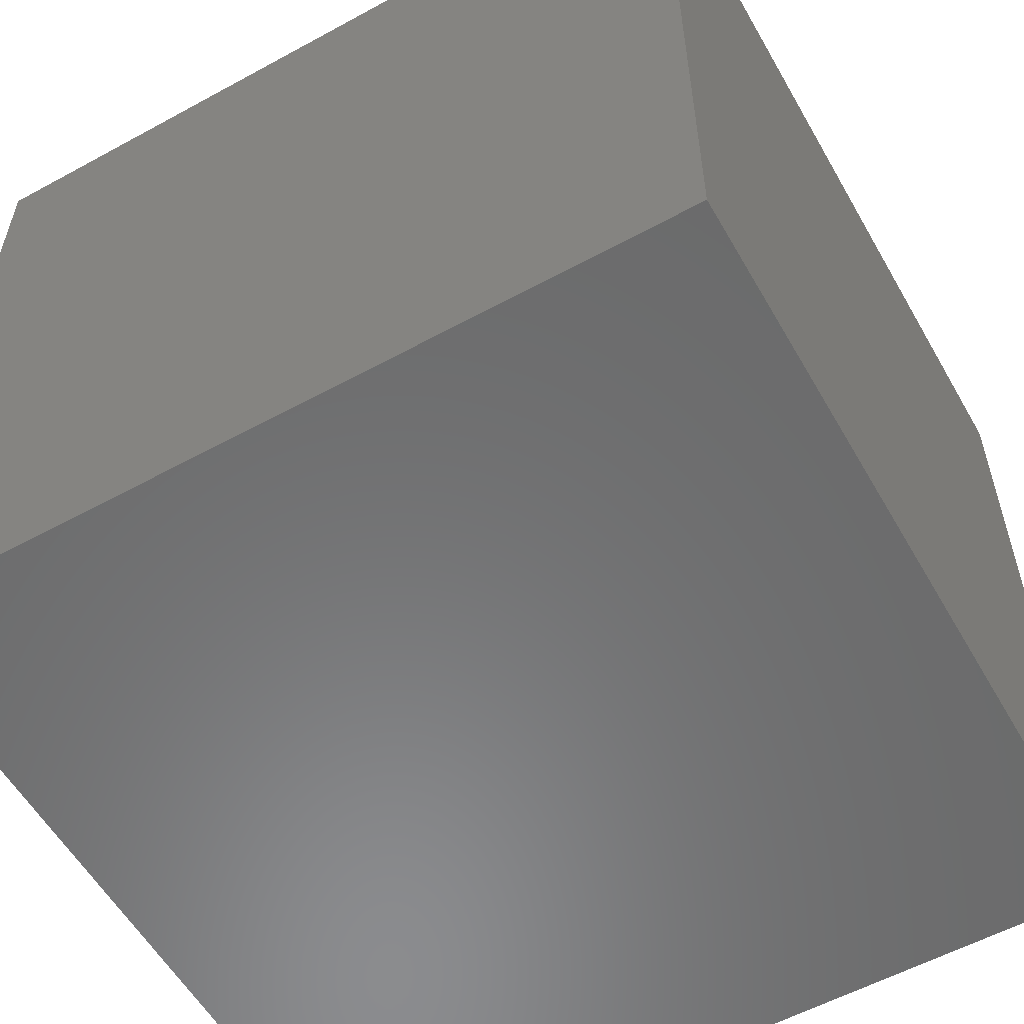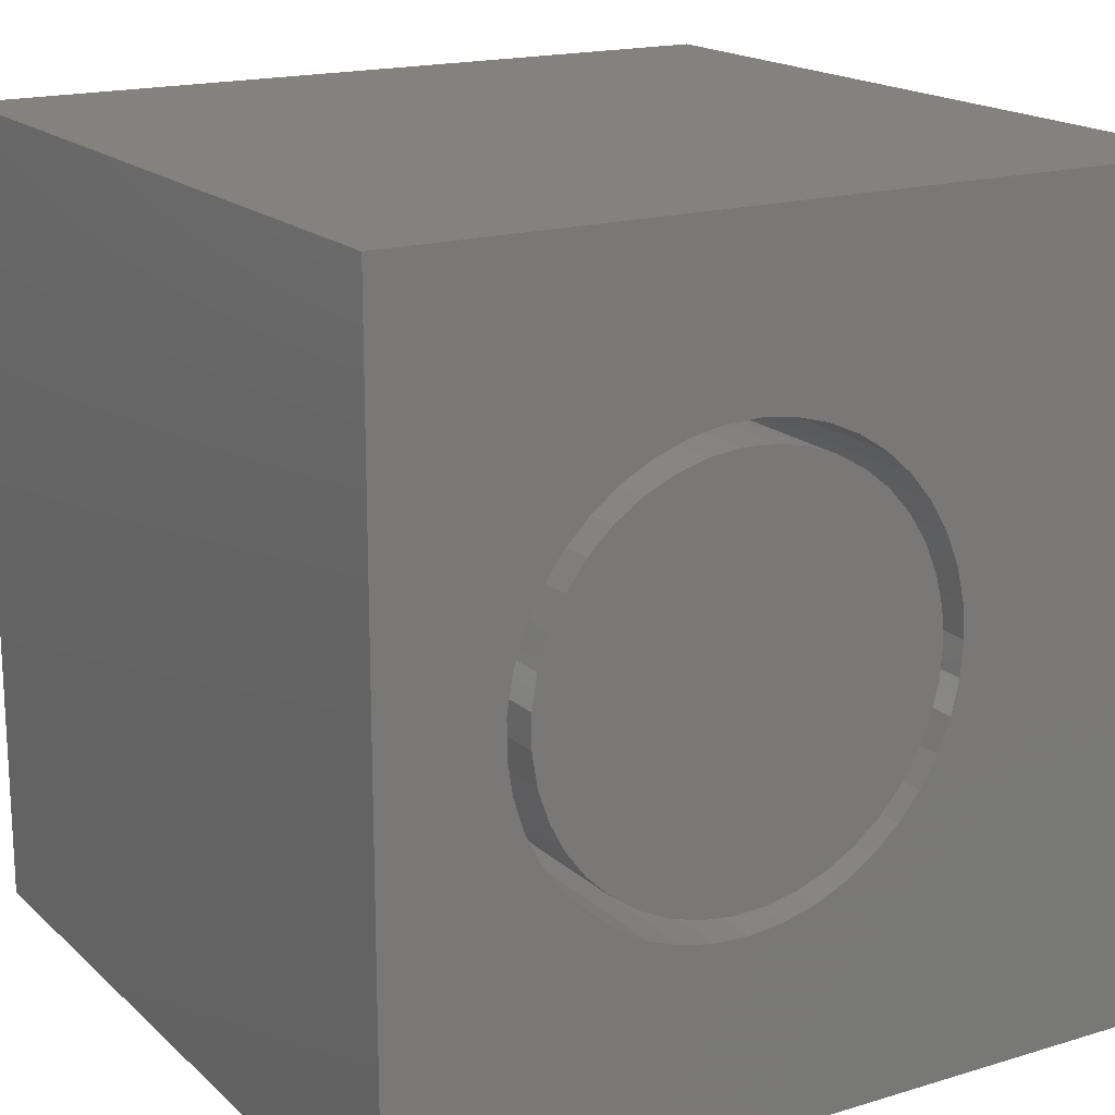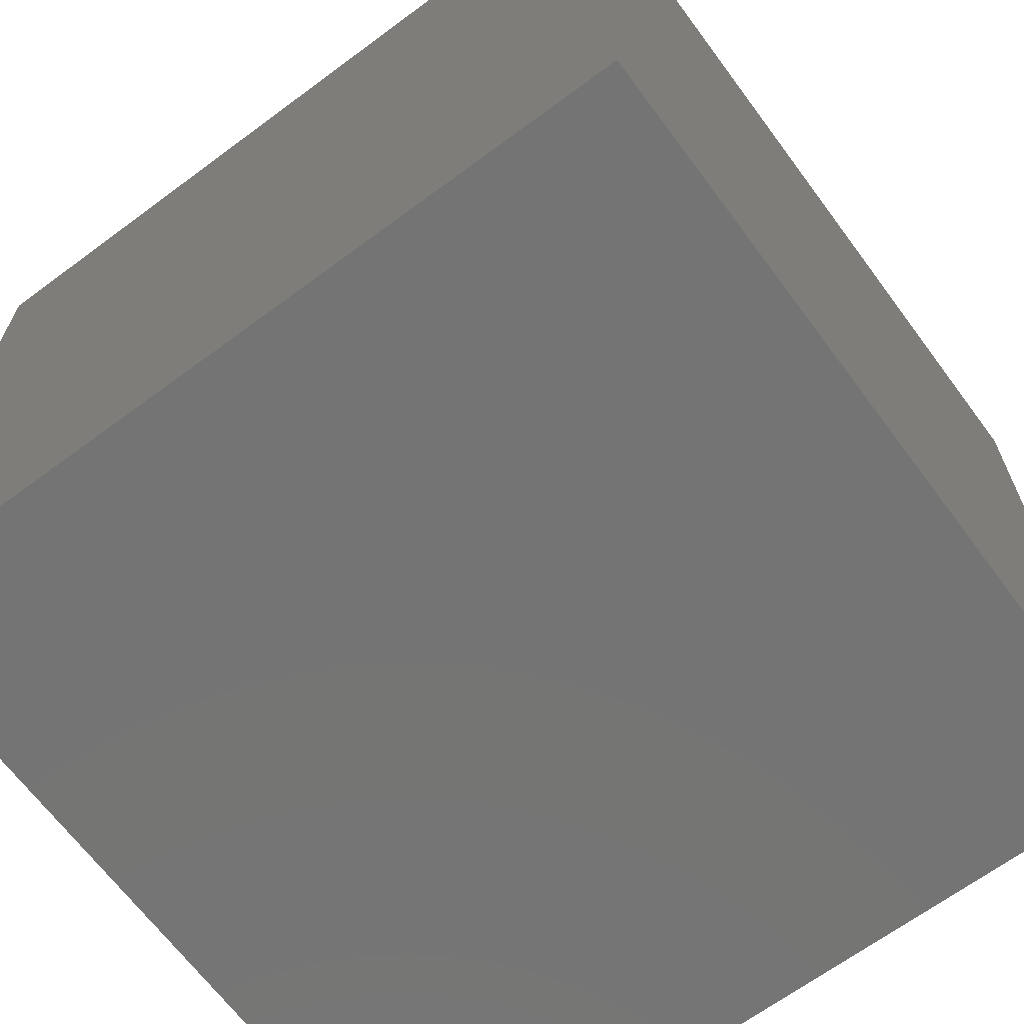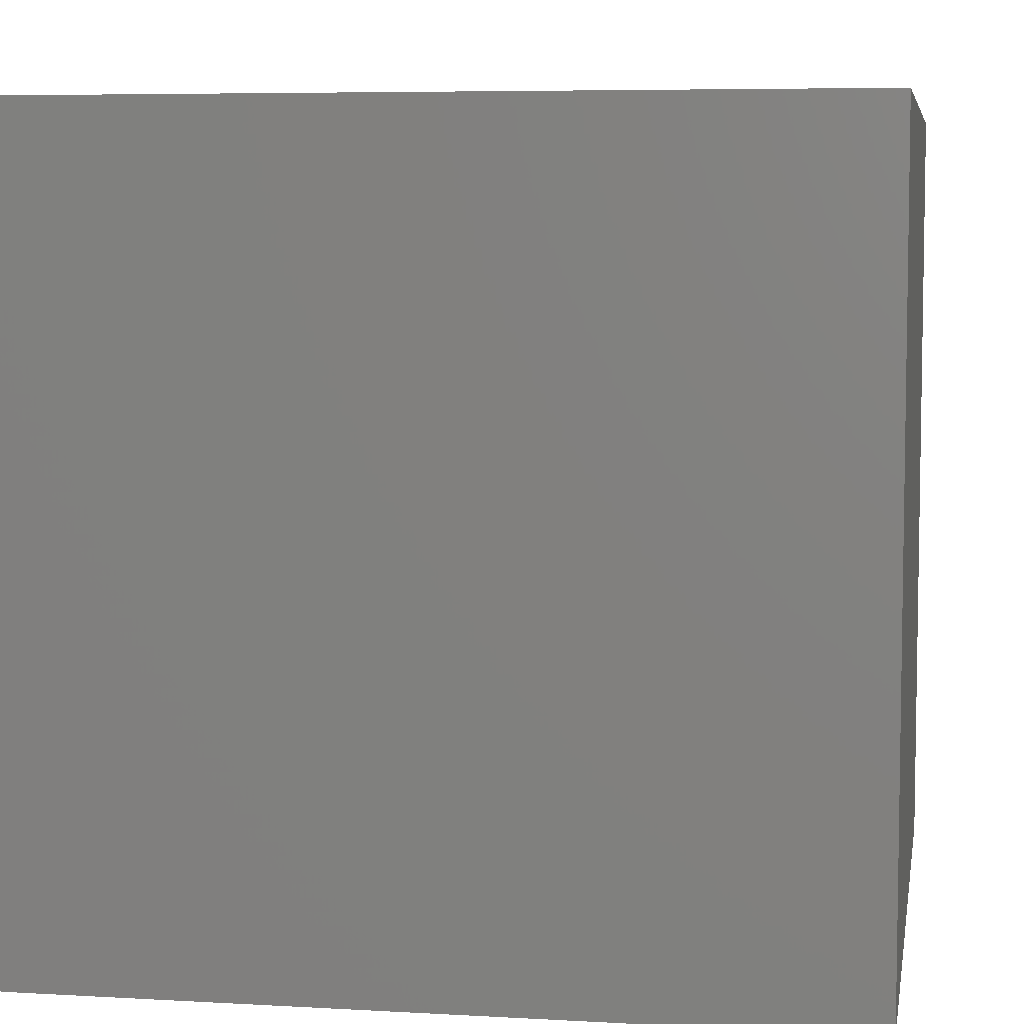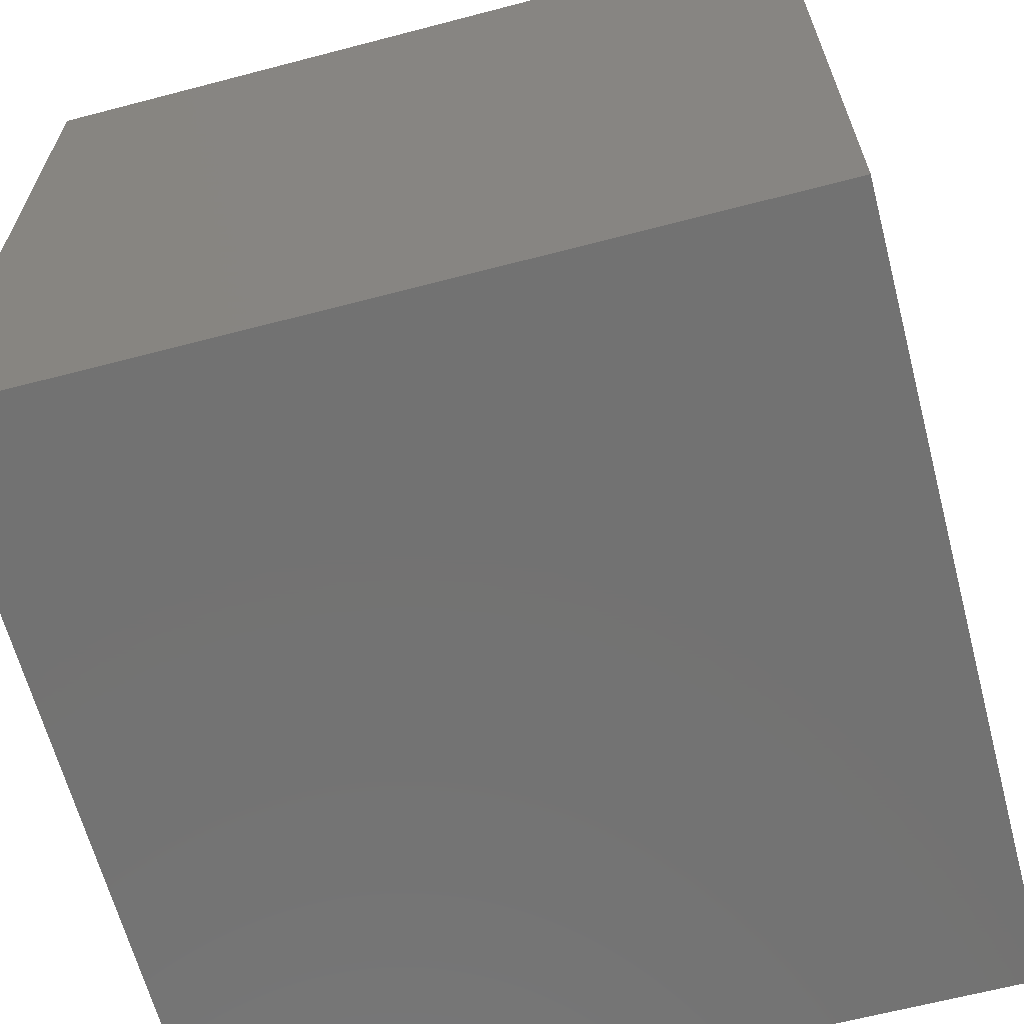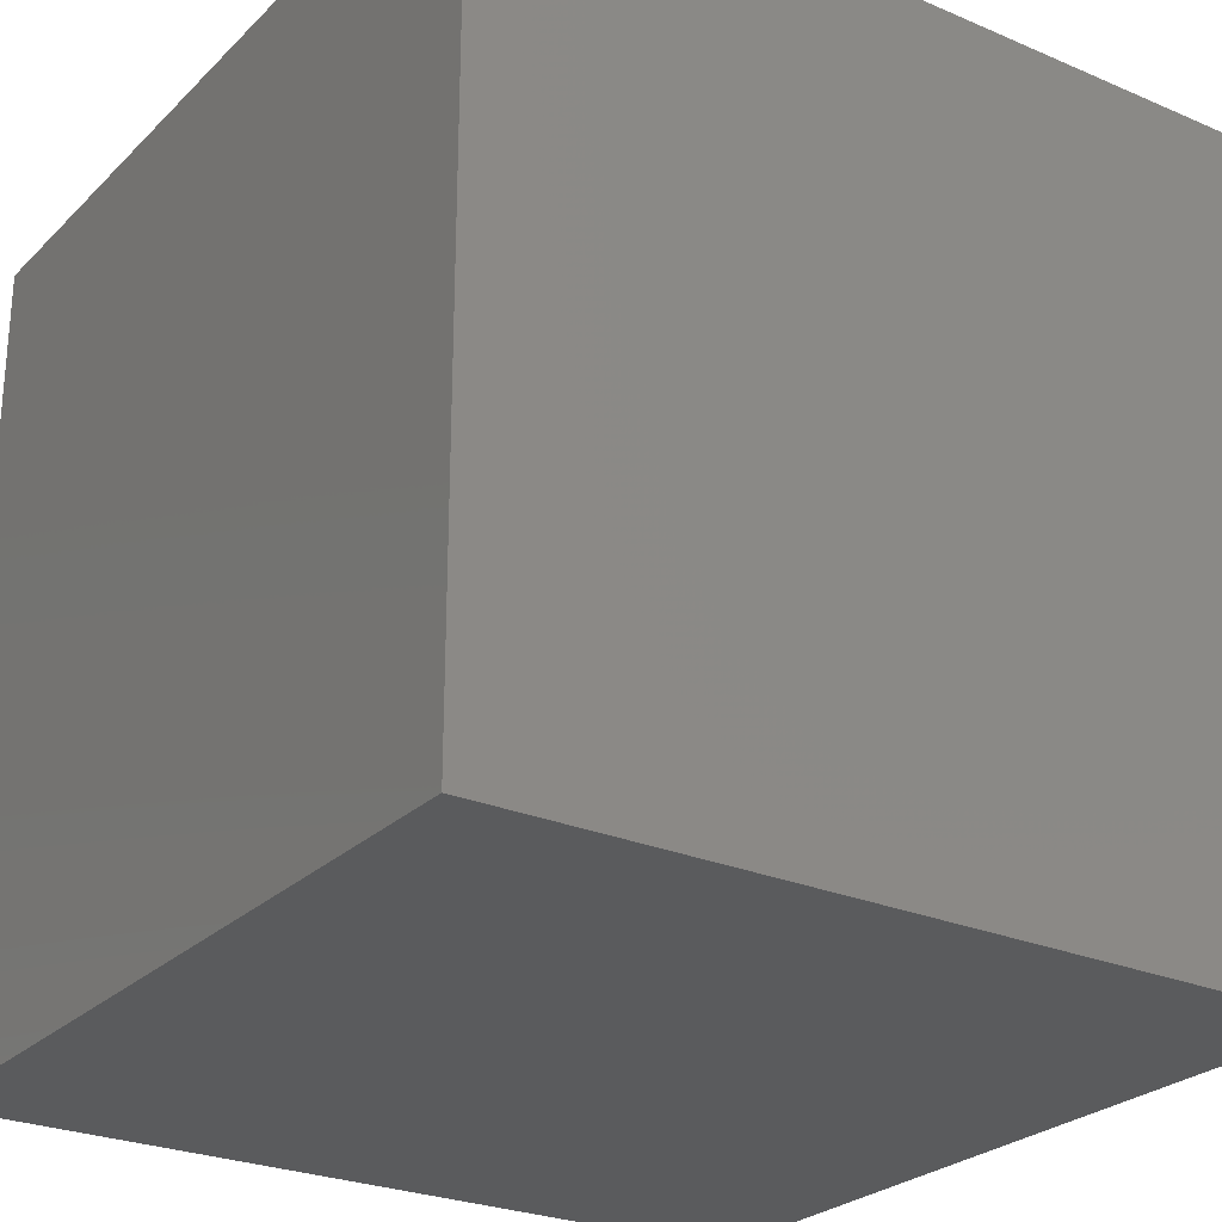
<metadata>
{"format":"stl","ext":"stl","renderer":"f3d","projection":"perspective","resolution":1024,"background":"white","views":[{"elev":-57.1,"azim":-60.4,"up":"+Z"},{"elev":17.6,"azim":-30.9,"up":"+Y"},{"elev":-66.7,"azim":36.6,"up":"+Z"},{"elev":6.2,"azim":99.7,"up":"+Y"},{"elev":-64.4,"azim":-165.2,"up":"+Y"},{"elev":-26.1,"azim":145.9,"up":"+Y"}]}
</metadata>
<code>
# stl→obj: 168 verts, 332 faces
v 0 10 10
v 0 10 0
v 0 0 10
v 0 0 0
v 6.47 3.544 10
v 10 0 10
v 6.687 3.908 10
v 6.845 4.301 10
v 6.845 5.972 10
v 6.942 5.559 10
v 10 10 10
v 6.974 5.137 10
v 6.942 4.714 10
v 6.201 3.217 10
v 5.884 2.935 10
v 5.528 2.704 10
v 5.142 7.742 10
v 5.528 7.569 10
v 5.884 7.339 10
v 6.201 7.057 10
v 3.888 2.386 10
v 3.472 2.467 10
v 6.47 6.73 10
v 6.687 6.365 10
v 5.142 2.531 10
v 4.733 2.419 10
v 4.312 2.37 10
v 2.364 7.204 10
v 2.701 7.461 10
v 3.073 7.663 10
v 3.472 7.806 10
v 3.073 2.61 10
v 2.701 2.813 10
v 2.364 3.07 10
v 3.888 7.887 10
v 4.312 7.903 10
v 4.733 7.855 10
v 2.07 3.375 10
v 1.826 3.722 10
v 1.638 4.102 10
v 1.51 5.767 10
v 1.638 6.172 10
v 1.826 6.551 10
v 2.07 6.898 10
v 1.51 4.506 10
v 1.445 4.925 10
v 1.445 5.349 10
v 10 10 0
v 10 0 0
v 6.942 4.714 5.337
v 6.974 5.137 5.337
v 6.942 5.559 5.337
v 6.845 5.972 5.337
v 6.687 6.365 5.337
v 6.47 6.73 5.337
v 6.201 7.057 5.337
v 5.884 7.339 5.337
v 5.528 7.569 5.337
v 5.142 7.742 5.337
v 4.733 7.855 5.337
v 4.312 7.903 5.337
v 3.888 7.887 5.337
v 3.472 7.806 5.337
v 3.073 7.663 5.337
v 2.701 7.461 5.337
v 2.364 7.204 5.337
v 2.07 6.898 5.337
v 1.826 6.551 5.337
v 1.638 6.172 5.337
v 1.51 5.767 5.337
v 1.445 5.349 5.337
v 1.445 4.925 5.337
v 1.51 4.506 5.337
v 1.638 4.102 5.337
v 1.826 3.722 5.337
v 2.07 3.375 5.337
v 2.364 3.07 5.337
v 2.701 2.813 5.337
v 3.073 2.61 5.337
v 3.472 2.467 5.337
v 3.888 2.386 5.337
v 4.312 2.37 5.337
v 4.733 2.419 5.337
v 5.142 2.531 5.337
v 5.528 2.704 5.337
v 5.884 2.935 5.337
v 6.201 3.217 5.337
v 6.47 3.544 5.337
v 6.687 3.908 5.337
v 6.845 4.301 5.337
v 4.105 2.644 5.337
v 4.506 2.66 5.337
v 4.9 2.741 5.337
v 5.275 2.883 5.337
v 5.623 3.084 5.337
v 5.934 3.338 5.337
v 6.2 3.638 5.337
v 6.414 3.977 5.337
v 6.572 4.347 5.337
v 6.668 4.736 5.337
v 6.7 5.137 5.337
v 6.668 5.537 5.337
v 6.572 5.927 5.337
v 6.414 6.296 5.337
v 6.2 6.635 5.337
v 5.934 6.936 5.337
v 5.623 7.19 5.337
v 5.275 7.39 5.337
v 4.9 7.533 5.337
v 4.506 7.613 5.337
v 4.105 7.629 5.337
v 3.707 7.581 5.337
v 3.321 7.469 5.337
v 2.958 7.297 5.337
v 2.628 7.069 5.337
v 2.338 6.791 5.337
v 2.097 6.47 5.337
v 1.911 6.114 5.337
v 1.784 5.734 5.337
v 1.719 5.337 5.337
v 1.719 4.936 5.337
v 1.784 4.54 5.337
v 1.911 4.159 5.337
v 2.097 3.803 5.337
v 2.338 3.482 5.337
v 2.628 3.204 5.337
v 2.958 2.976 5.337
v 3.321 2.804 5.337
v 3.707 2.693 5.337
v 6.7 5.137 10
v 6.668 4.736 10
v 6.572 4.347 10
v 6.414 3.977 10
v 6.2 3.638 10
v 5.934 3.338 10
v 5.623 3.084 10
v 5.275 2.883 10
v 4.9 2.741 10
v 4.506 2.66 10
v 4.105 2.644 10
v 3.707 2.693 10
v 3.321 2.804 10
v 2.958 2.976 10
v 2.628 3.204 10
v 2.338 3.482 10
v 2.097 3.803 10
v 1.911 4.159 10
v 1.784 4.54 10
v 1.719 4.936 10
v 1.719 5.337 10
v 1.784 5.734 10
v 1.911 6.114 10
v 2.097 6.47 10
v 2.338 6.791 10
v 2.628 7.069 10
v 2.958 7.297 10
v 3.321 7.469 10
v 3.707 7.581 10
v 4.105 7.629 10
v 4.506 7.613 10
v 4.9 7.533 10
v 5.275 7.39 10
v 5.623 7.19 10
v 5.934 6.936 10
v 6.2 6.635 10
v 6.414 6.296 10
v 6.572 5.927 10
v 6.668 5.537 10
f 1 2 3
f 3 2 4
f 5 6 7
f 7 6 8
f 9 10 11
f 11 10 12
f 11 12 6
f 6 12 13
f 6 13 8
f 5 14 6
f 6 14 15
f 6 15 16
f 17 18 11
f 11 18 19
f 11 19 20
f 21 22 3
f 20 23 11
f 11 23 24
f 11 24 9
f 16 25 6
f 6 25 26
f 6 26 3
f 3 26 27
f 3 27 21
f 28 29 1
f 1 29 30
f 1 30 31
f 22 32 3
f 3 32 33
f 3 33 34
f 31 35 1
f 1 35 36
f 1 36 11
f 11 36 37
f 11 37 17
f 34 38 3
f 3 38 39
f 3 39 40
f 41 42 1
f 42 43 1
f 1 43 44
f 1 44 28
f 40 45 3
f 3 45 46
f 3 46 1
f 1 46 47
f 1 47 41
f 48 11 49
f 49 11 6
f 2 48 4
f 4 48 49
f 11 48 1
f 1 48 2
f 49 6 4
f 4 6 3
f 50 12 51
f 51 12 10
f 51 10 52
f 52 10 9
f 52 9 53
f 53 9 24
f 53 24 54
f 54 24 23
f 54 23 55
f 55 23 20
f 55 20 56
f 56 20 19
f 56 19 57
f 57 19 18
f 57 18 58
f 58 18 17
f 58 17 59
f 59 17 37
f 59 37 60
f 60 37 36
f 60 36 61
f 61 36 35
f 61 35 62
f 62 35 31
f 62 31 63
f 63 31 30
f 63 30 64
f 64 30 29
f 64 29 65
f 65 29 28
f 65 28 66
f 66 28 44
f 66 44 67
f 67 44 43
f 67 43 68
f 68 43 42
f 68 42 69
f 69 42 41
f 69 41 70
f 70 41 47
f 70 47 71
f 71 47 46
f 71 46 72
f 72 46 45
f 72 45 73
f 73 45 40
f 73 40 74
f 74 40 39
f 74 39 75
f 75 39 38
f 75 38 76
f 76 38 34
f 76 34 77
f 77 34 33
f 77 33 78
f 78 33 32
f 78 32 79
f 79 32 22
f 79 22 80
f 80 22 21
f 80 21 81
f 81 21 27
f 81 27 82
f 82 27 26
f 82 26 83
f 83 26 25
f 83 25 84
f 84 25 16
f 84 16 85
f 85 16 15
f 85 15 86
f 86 15 14
f 86 14 87
f 87 14 5
f 87 5 88
f 88 5 7
f 88 7 89
f 89 7 8
f 89 8 90
f 90 8 13
f 90 13 50
f 50 13 12
f 91 82 92
f 92 82 83
f 92 83 93
f 93 83 84
f 93 84 94
f 94 84 85
f 94 85 95
f 95 85 86
f 95 86 96
f 96 86 87
f 96 87 97
f 97 87 88
f 97 88 98
f 98 88 89
f 98 89 99
f 99 89 90
f 99 90 100
f 100 90 50
f 100 50 101
f 101 50 51
f 101 51 102
f 102 51 52
f 102 52 103
f 103 52 53
f 103 53 104
f 104 53 54
f 104 54 105
f 105 54 55
f 105 55 106
f 106 55 56
f 106 56 107
f 107 56 57
f 107 57 108
f 108 57 58
f 108 58 109
f 109 58 59
f 109 59 110
f 110 59 60
f 110 60 111
f 60 61 111
f 111 61 62
f 111 62 112
f 112 62 63
f 112 63 113
f 113 63 64
f 113 64 114
f 114 64 65
f 114 65 115
f 115 65 66
f 115 66 116
f 116 66 67
f 116 67 117
f 117 67 68
f 117 68 118
f 118 68 69
f 118 69 119
f 119 69 70
f 119 70 120
f 120 70 71
f 120 71 121
f 121 71 72
f 121 72 122
f 122 72 73
f 122 73 123
f 123 73 74
f 123 74 124
f 124 74 75
f 124 75 125
f 125 75 76
f 125 76 126
f 126 76 77
f 126 77 127
f 127 77 78
f 127 78 128
f 128 78 79
f 128 79 129
f 129 79 80
f 129 80 91
f 91 80 81
f 91 81 82
f 102 130 101
f 101 130 131
f 101 131 100
f 100 131 132
f 100 132 99
f 99 132 133
f 99 133 98
f 98 133 134
f 98 134 97
f 97 134 135
f 97 135 96
f 96 135 136
f 96 136 95
f 95 136 137
f 95 137 94
f 94 137 138
f 94 138 93
f 93 138 139
f 93 139 92
f 92 139 140
f 92 140 91
f 91 140 141
f 91 141 129
f 129 141 142
f 129 142 128
f 128 142 143
f 128 143 127
f 127 143 144
f 127 144 126
f 126 144 145
f 126 145 125
f 125 145 146
f 125 146 124
f 124 146 147
f 124 147 123
f 123 147 148
f 123 148 122
f 122 148 149
f 122 149 121
f 121 149 150
f 121 150 120
f 120 150 151
f 120 151 119
f 119 151 152
f 119 152 118
f 118 152 153
f 118 153 117
f 117 153 154
f 117 154 116
f 116 154 155
f 116 155 115
f 115 155 156
f 115 156 114
f 114 156 157
f 114 157 113
f 113 157 158
f 113 158 112
f 112 158 159
f 112 159 111
f 111 159 160
f 111 160 110
f 110 160 161
f 110 161 109
f 109 161 162
f 109 162 108
f 108 162 163
f 108 163 107
f 107 163 164
f 107 164 106
f 106 164 165
f 106 165 105
f 105 165 166
f 105 166 104
f 104 166 167
f 104 167 103
f 103 167 168
f 103 168 102
f 102 168 130
f 135 134 157
f 160 159 168
f 156 155 137
f 137 155 154
f 156 137 157
f 157 137 136
f 157 136 135
f 154 153 137
f 137 153 152
f 137 152 151
f 134 133 157
f 157 133 132
f 157 132 131
f 168 167 166
f 166 165 168
f 168 165 164
f 168 164 163
f 144 143 142
f 139 146 140
f 140 146 141
f 159 158 168
f 168 158 157
f 168 157 130
f 130 157 131
f 163 162 168
f 168 162 161
f 168 161 160
f 151 150 137
f 137 150 149
f 137 149 148
f 139 138 146
f 146 138 137
f 146 137 147
f 147 137 148
f 141 146 142
f 142 146 145
f 142 145 144

</code>
